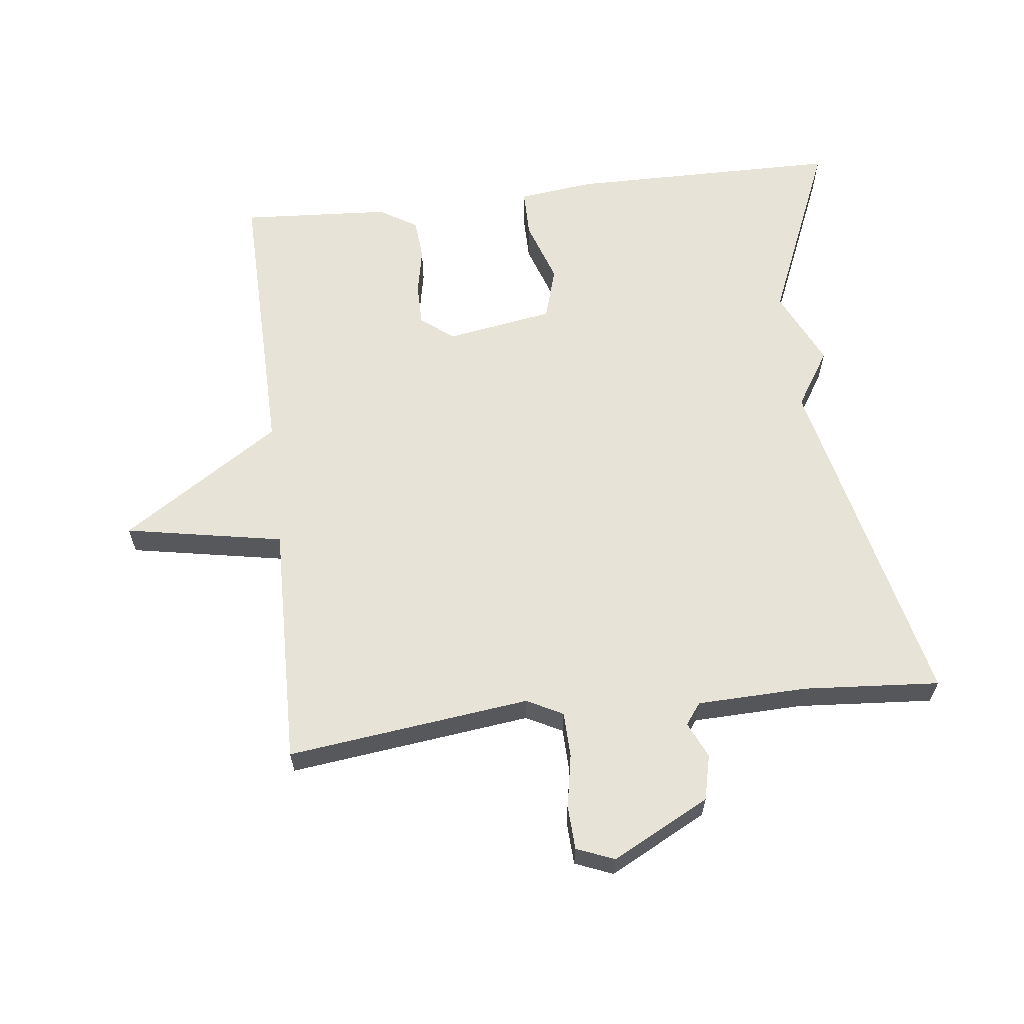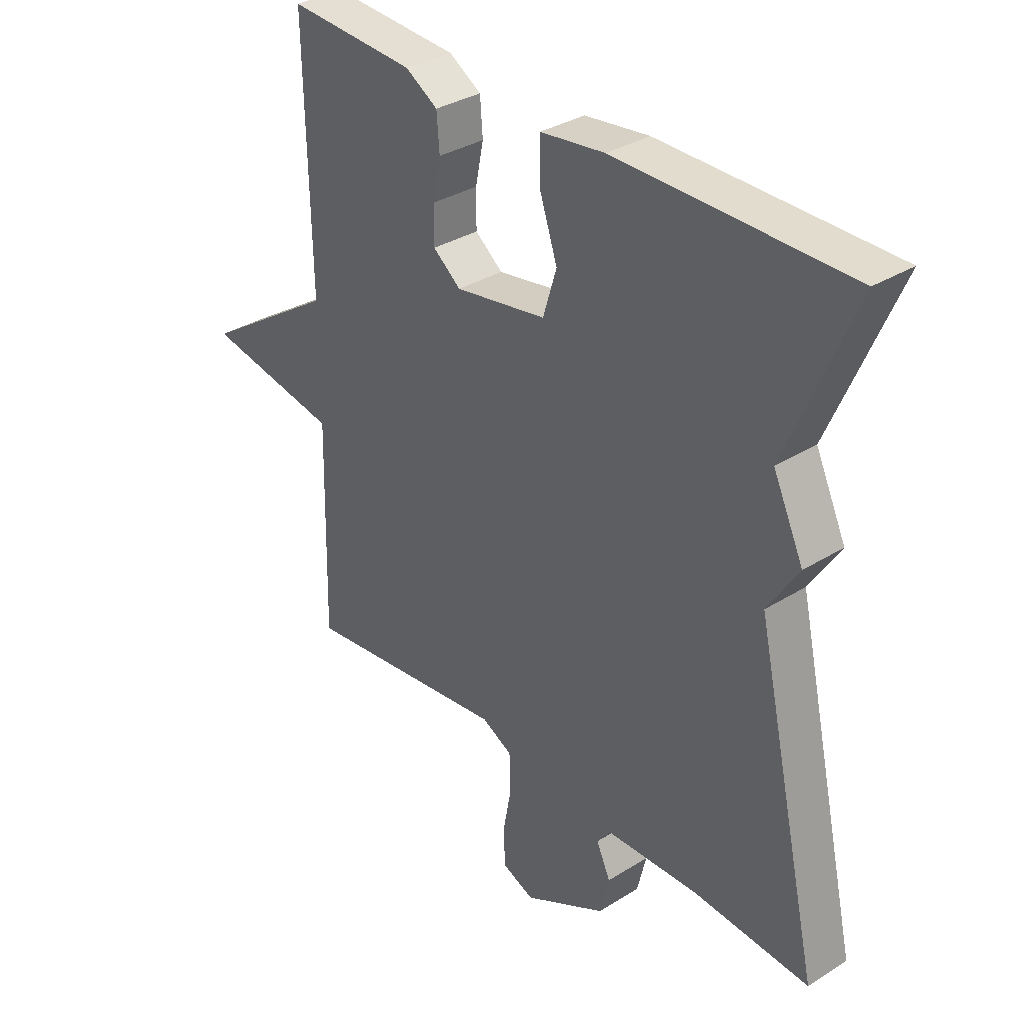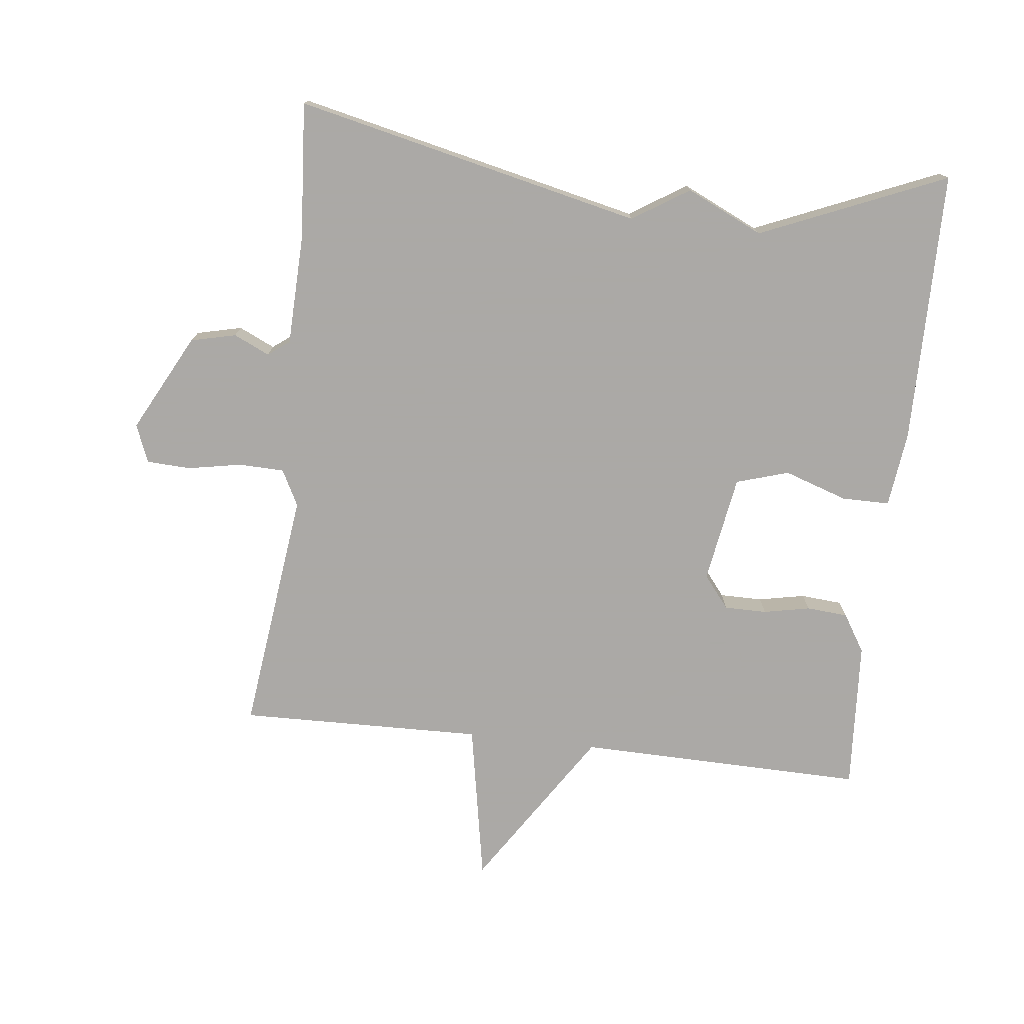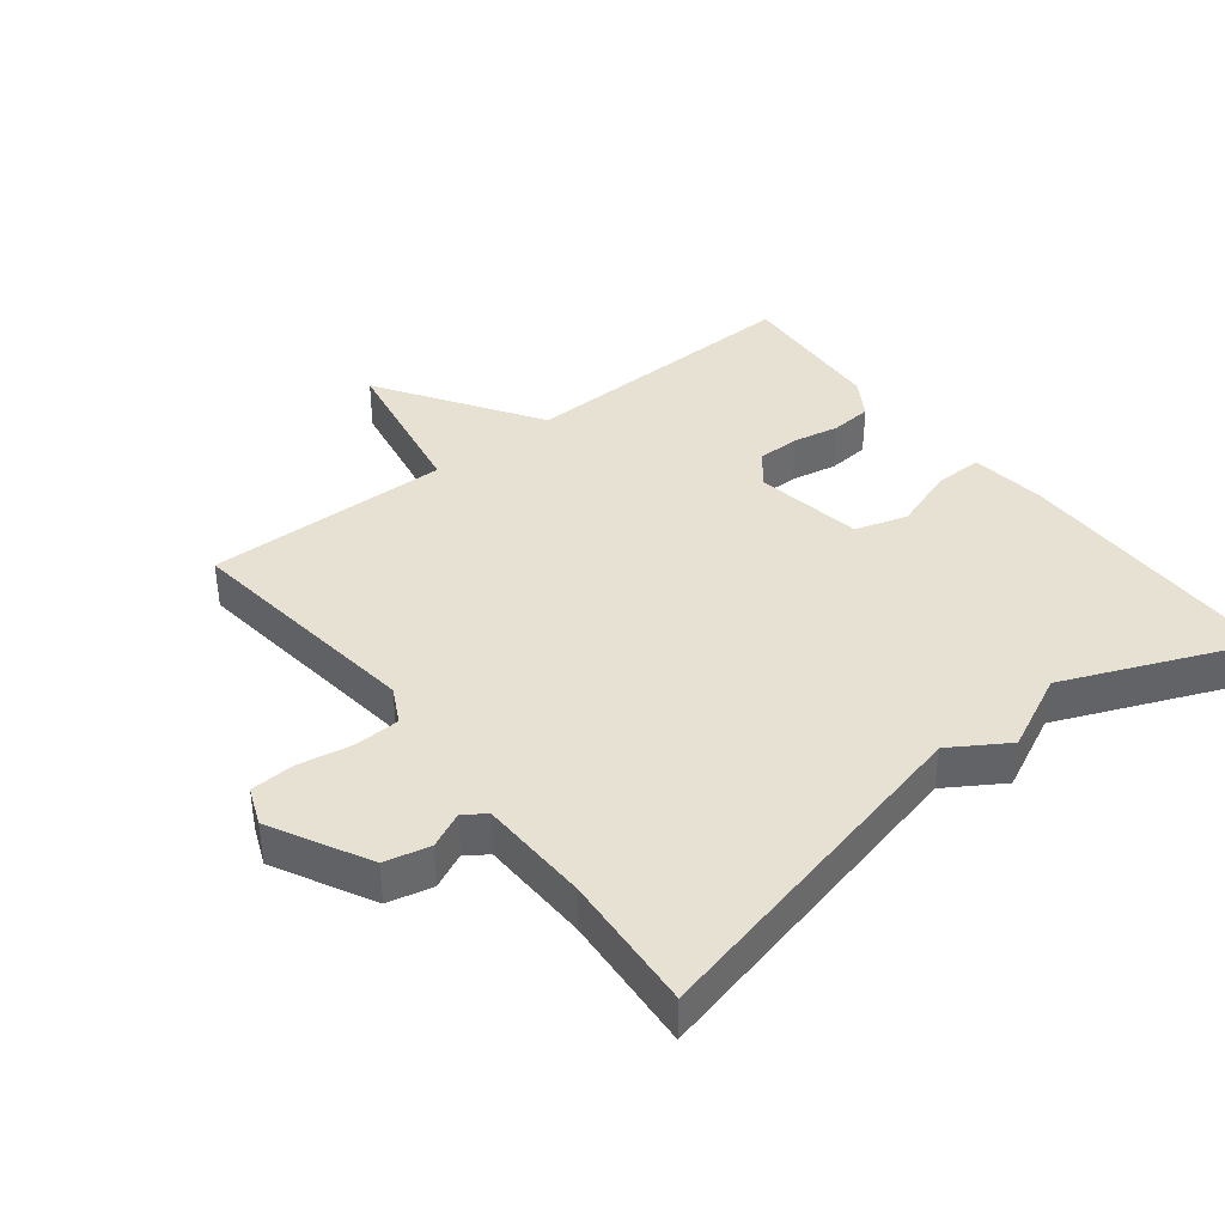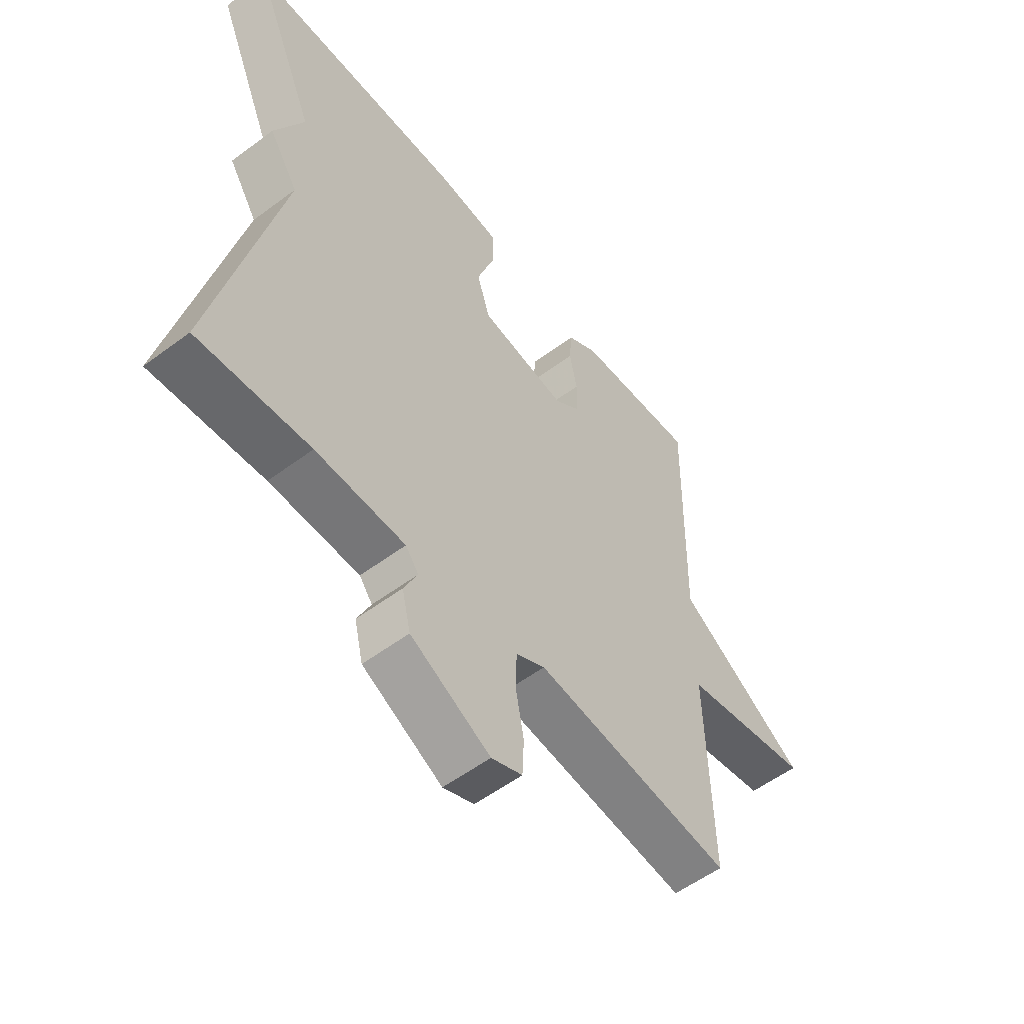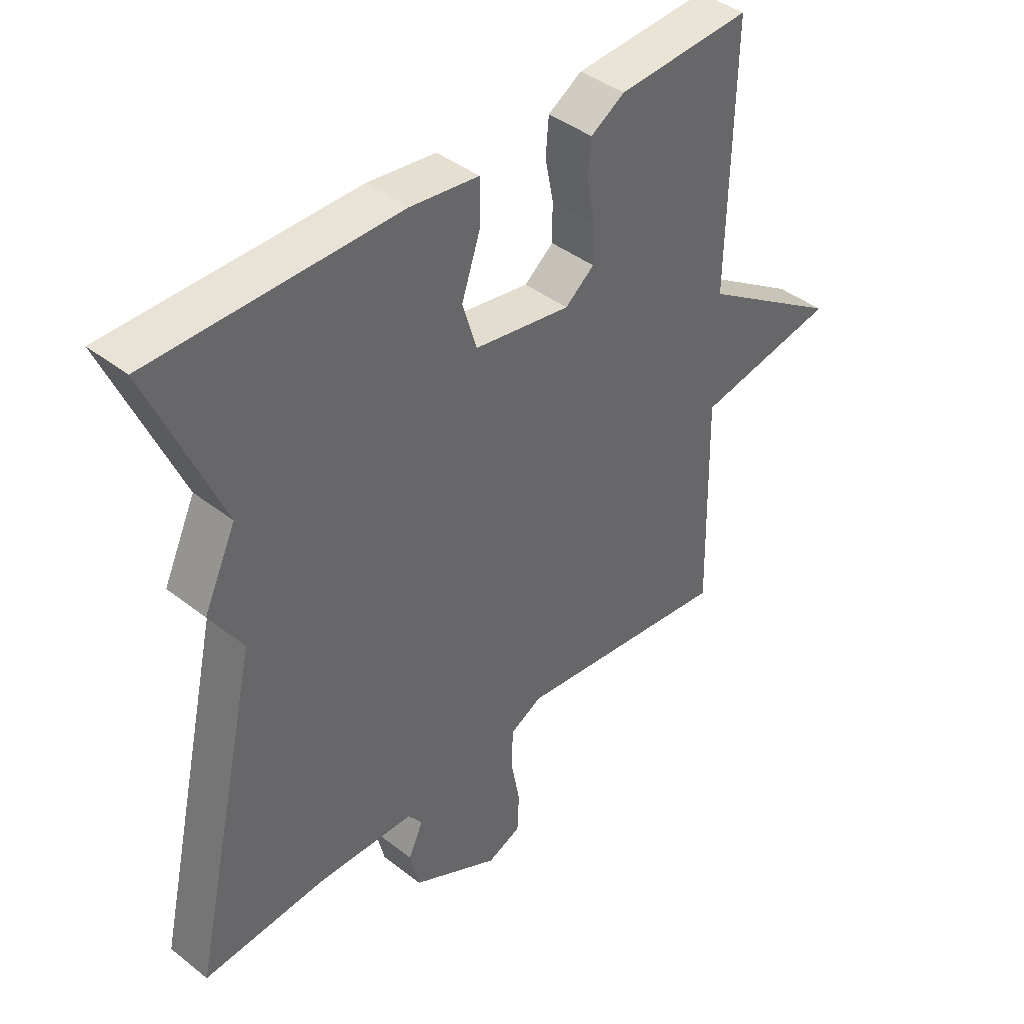
<metadata>
{"format":"obj","ext":"obj","renderer":"f3d","projection":"perspective","resolution":1024,"background":"white","views":[{"elev":62.3,"azim":173.3,"up":"+Y"},{"elev":33.7,"azim":-130.5,"up":"+Z"},{"elev":-75.5,"azim":-96.5,"up":"+Y"},{"elev":39.5,"azim":-128.3,"up":"+Y"},{"elev":-55.6,"azim":-51.9,"up":"+Z"},{"elev":41.6,"azim":-46.7,"up":"+Z"}]}
</metadata>
<code>
v -0.5 0.07 0.5
v -0.09 0.07 0.503
v 0.024 0.07 0.489
v 0.024 0.07 0.417
v -0.008 0.07 0.322
v 0.016 0.07 0.243
v 0.178 0.07 0.216
v 0.227 0.07 0.255
v 0.227 0.07 0.319
v 0.213 0.07 0.389
v 0.218 0.07 0.451
v 0.275 0.07 0.486
v 0.5 0.07 0.5
v 0.492 0.07 0.067
v 0.731 0.07 -0.089
v 0.492 0.07 -0.133
v 0.5 0.07 -0.5
v 0.134 0.07 -0.455
v 0.08 0.07 -0.483
v 0.078 0.07 -0.551
v 0.093 0.07 -0.632
v 0.09 0.07 -0.698
v 0.033 0.07 -0.721
v -0.114 0.07 -0.644
v -0.13 0.07 -0.576
v -0.105 0.07 -0.522
v -0.129 0.07 -0.49
v -0.294 0.07 -0.485
v -0.5 0.07 -0.5
v -0.382 0.07 0.021
v -0.436 0.07 0.106
v -0.382 0.07 0.221
v -0.5 0 0.5
v -0.09 0 0.503
v 0.024 0 0.489
v 0.024 0 0.417
v -0.008 0 0.322
v 0.016 0 0.243
v 0.178 0 0.216
v 0.227 0 0.255
v 0.227 0 0.319
v 0.213 0 0.389
v 0.218 0 0.451
v 0.275 0 0.486
v 0.5 0 0.5
v 0.492 0 0.067
v 0.731 0 -0.089
v 0.492 0 -0.133
v 0.5 0 -0.5
v 0.134 0 -0.455
v 0.08 0 -0.483
v 0.078 0 -0.551
v 0.093 0 -0.632
v 0.09 0 -0.698
v 0.033 0 -0.721
v -0.114 0 -0.644
v -0.13 0 -0.576
v -0.105 0 -0.522
v -0.129 0 -0.49
v -0.294 0 -0.485
v -0.5 0 -0.5
v -0.382 0 0.021
v -0.436 0 0.106
v -0.382 0 0.221
f 30 31 32
f 28 29 30
f 27 28 30 32
f 26 27 32
f 24 25 26
f 23 24 26
f 22 23 26
f 21 22 26
f 20 21 26
f 19 20 26 32
f 32 1 2
f 19 32 2
f 18 19 2
f 16 17 18
f 14 15 16
f 14 16 18
f 12 13 14
f 11 12 14
f 10 11 14
f 9 10 14
f 8 9 14
f 7 8 14 18
f 6 7 18
f 5 6 18 2
f 2 3 4 5
f 64 63 62
f 62 61 60
f 64 62 60 59
f 64 59 58
f 58 57 56
f 58 56 55
f 58 55 54
f 58 54 53
f 58 53 52
f 64 58 52 51
f 34 33 64
f 34 64 51
f 34 51 50
f 50 49 48
f 48 47 46
f 50 48 46
f 46 45 44
f 46 44 43
f 46 43 42
f 46 42 41
f 46 41 40
f 50 46 40 39
f 50 39 38
f 34 50 38 37
f 37 36 35 34
f 1 33 34 2
f 2 34 35 3
f 3 35 36 4
f 4 36 37 5
f 5 37 38 6
f 6 38 39 7
f 7 39 40 8
f 8 40 41 9
f 9 41 42 10
f 10 42 43 11
f 11 43 44 12
f 12 44 45 13
f 13 45 46 14
f 14 46 47 15
f 15 47 48 16
f 16 48 49 17
f 17 49 50 18
f 18 50 51 19
f 19 51 52 20
f 20 52 53 21
f 21 53 54 22
f 22 54 55 23
f 23 55 56 24
f 24 56 57 25
f 25 57 58 26
f 26 58 59 27
f 27 59 60 28
f 28 60 61 29
f 29 61 62 30
f 30 62 63 31
f 31 63 64 32
f 32 64 33 1

</code>
